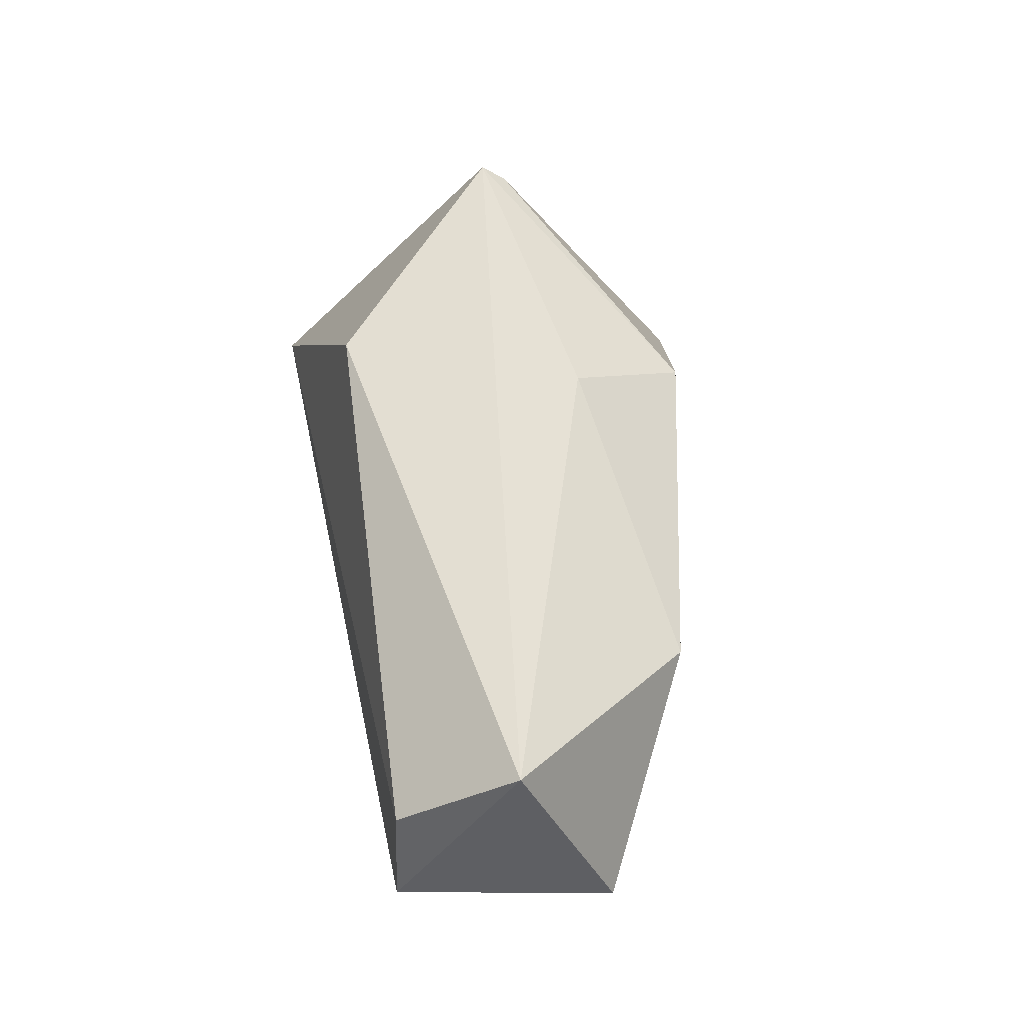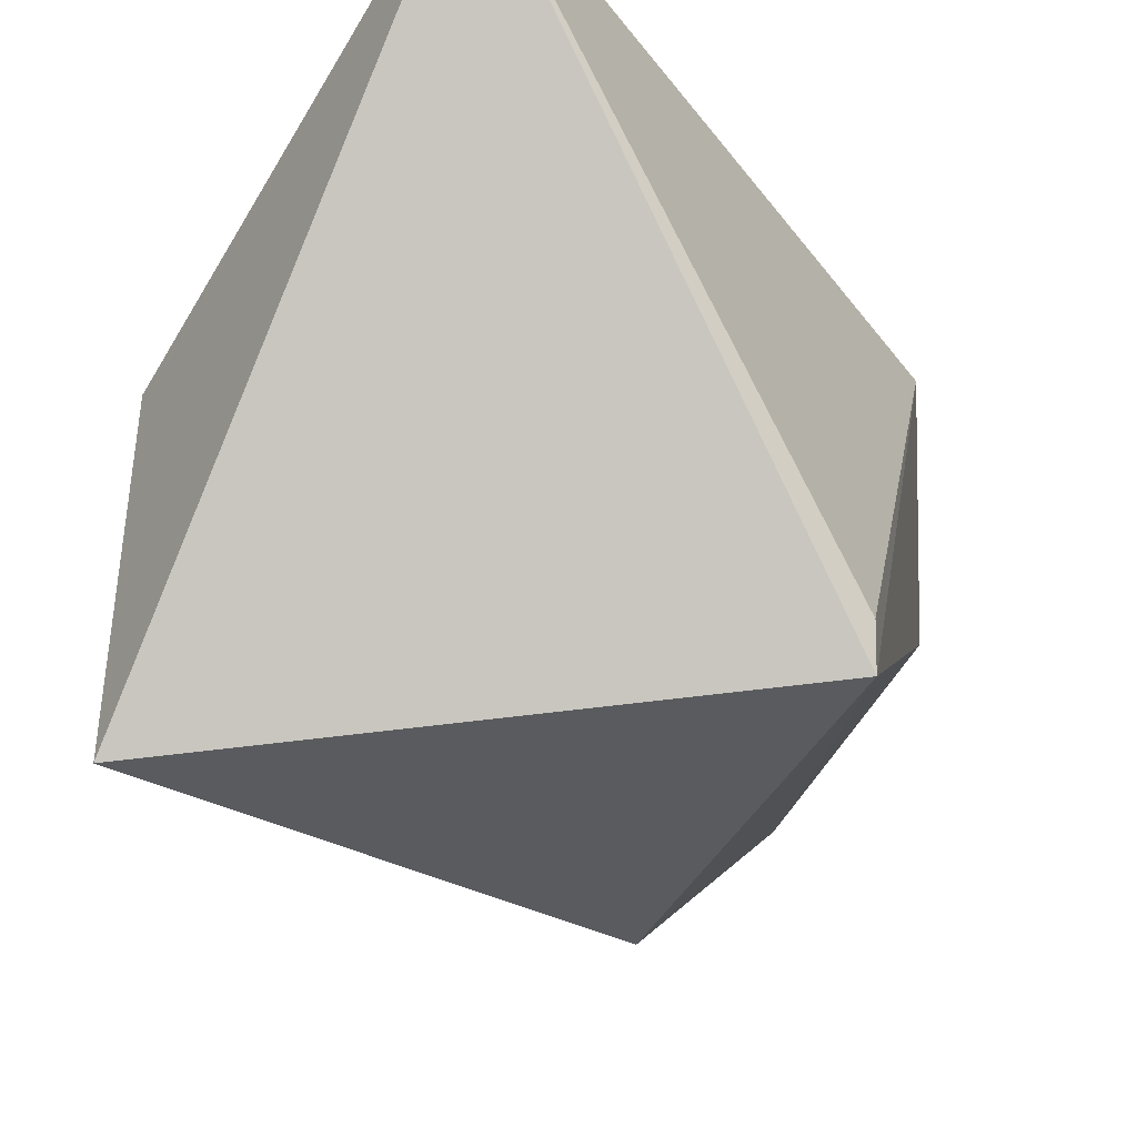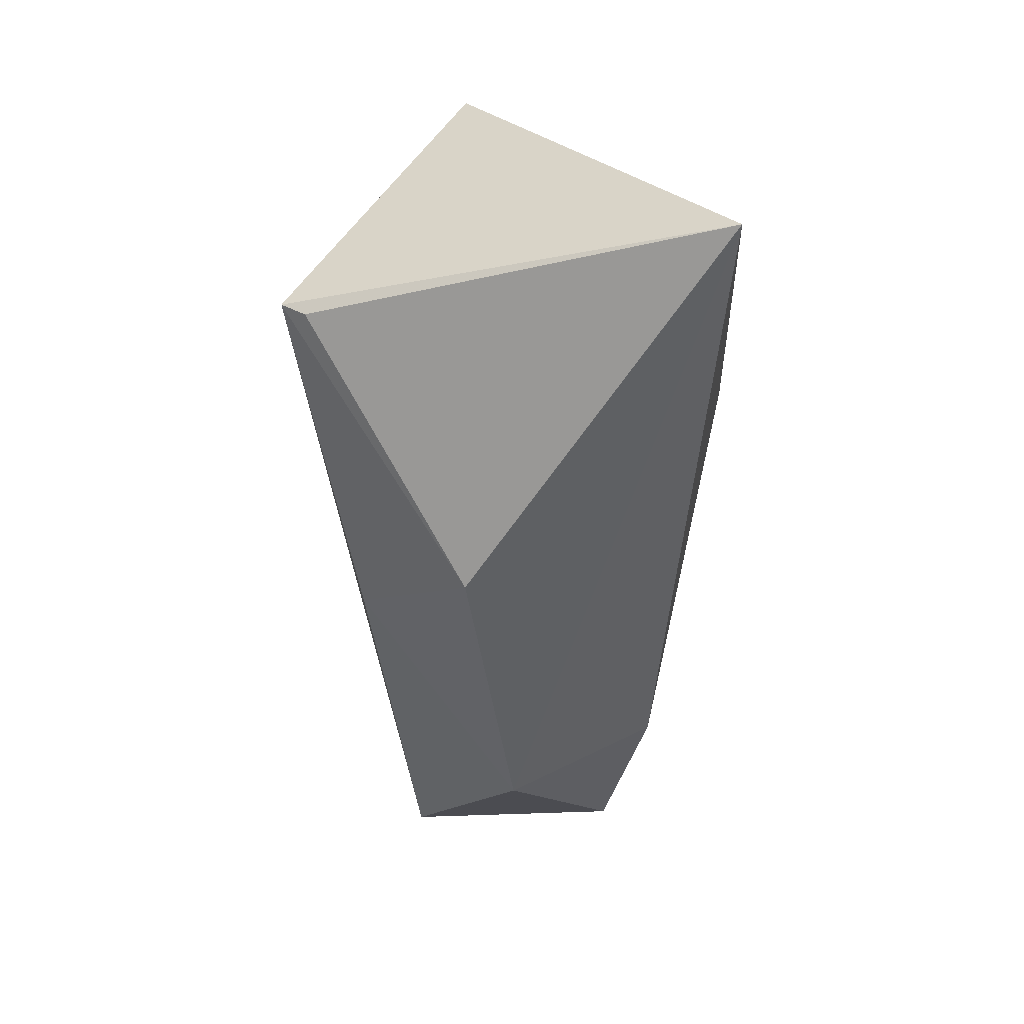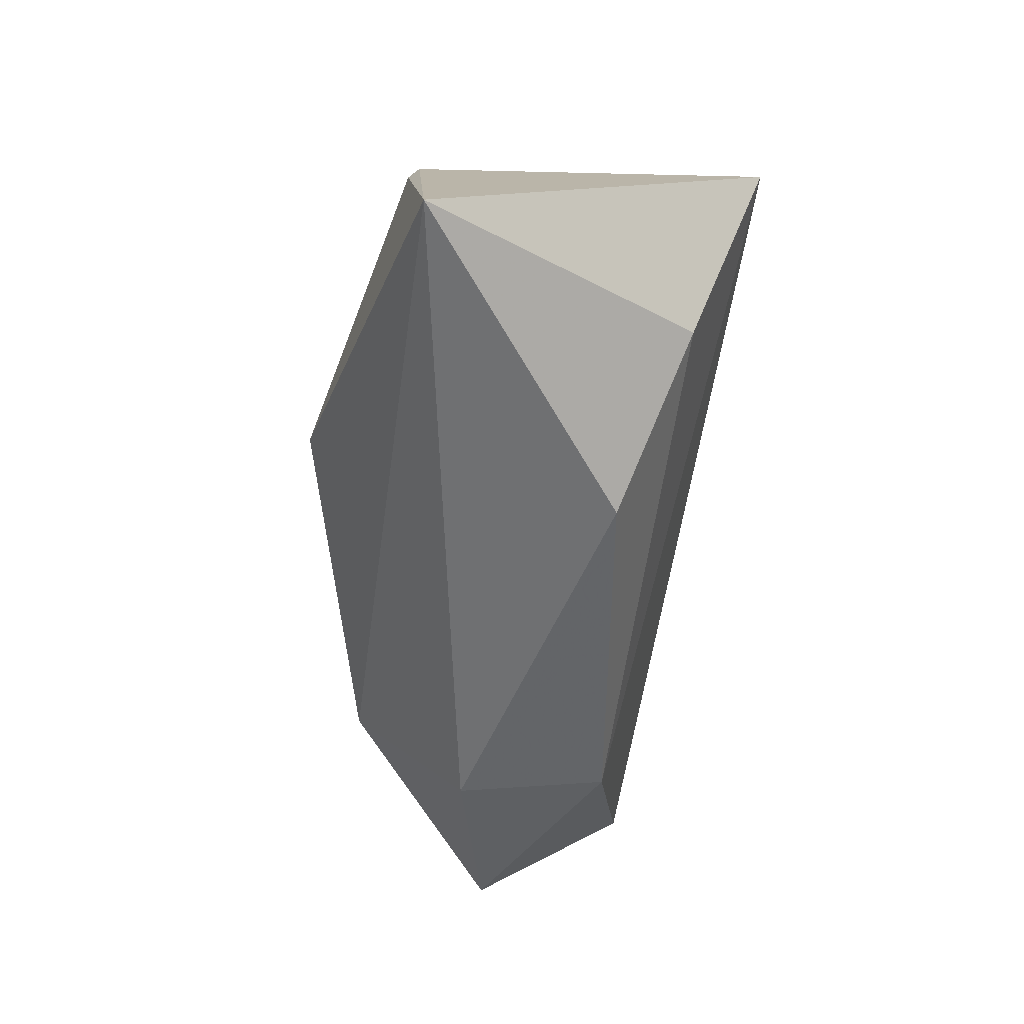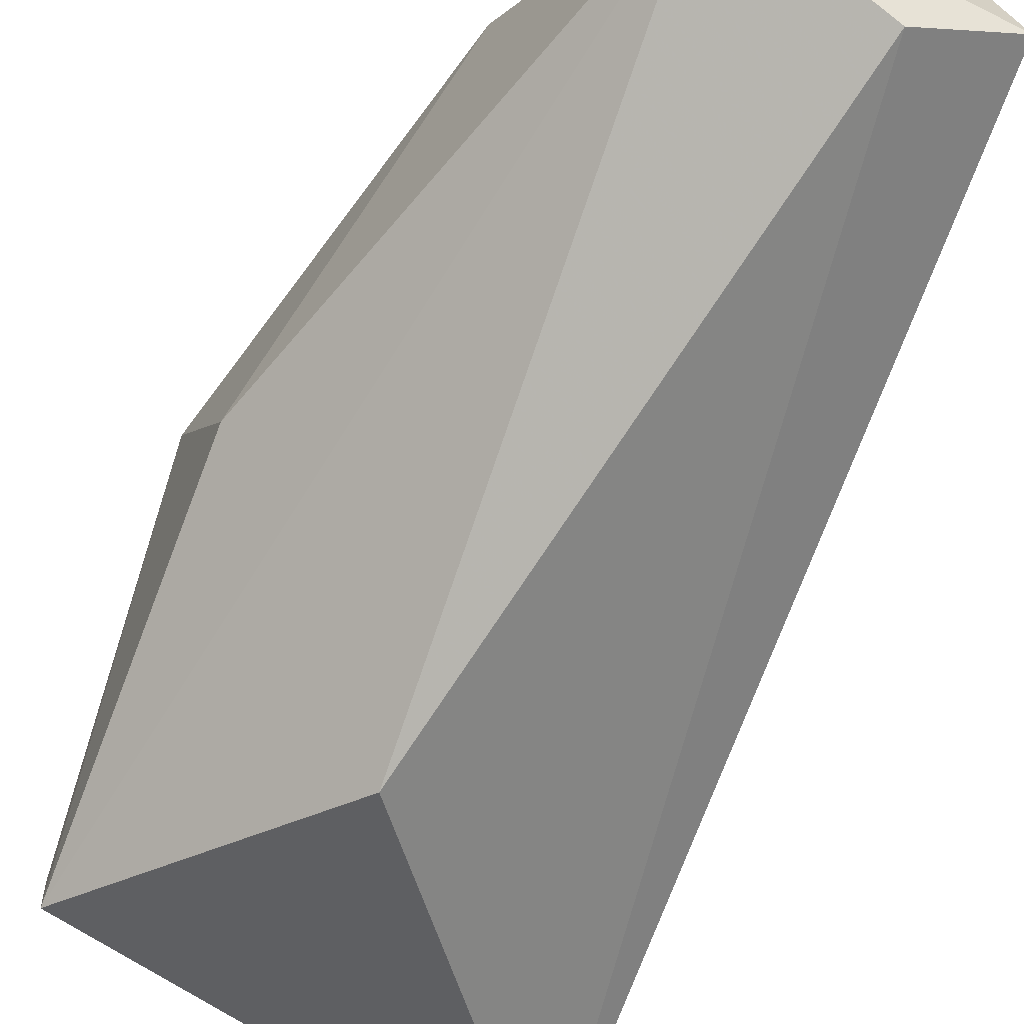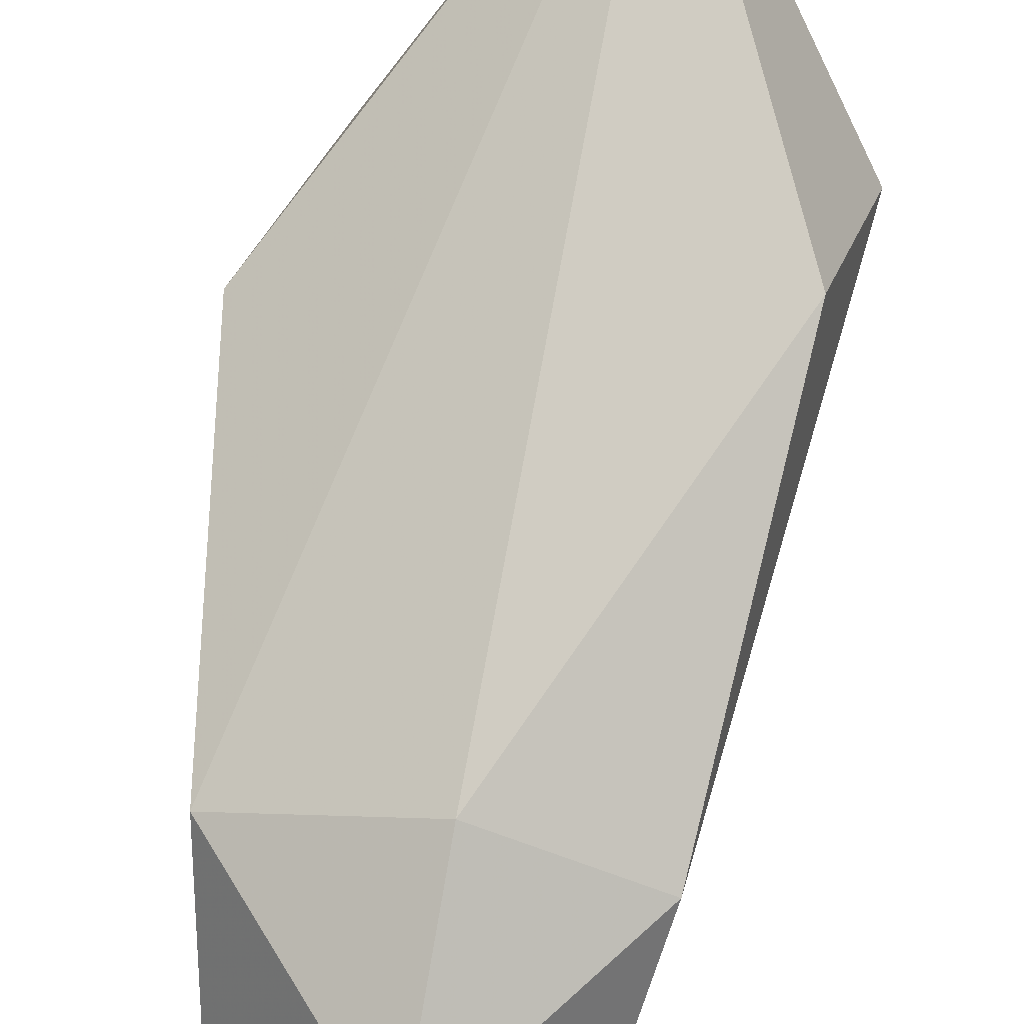
<metadata>
{"format":"obj","ext":"obj","renderer":"f3d","projection":"perspective","resolution":1024,"background":"white","views":[{"elev":-43.7,"azim":-122.9,"up":"+Y"},{"elev":-16.4,"azim":-175.7,"up":"+Z"},{"elev":41.3,"azim":-56.3,"up":"+Y"},{"elev":30.2,"azim":22.4,"up":"+Y"},{"elev":-61.2,"azim":-27.2,"up":"+Z"},{"elev":70.3,"azim":10.3,"up":"+Z"}]}
</metadata>
<code>
g Generated convex submesh 1
v 0.01905 0.0263 -0.08287
v 0.0106 0.6624 0.1696
v -0.125 0.5685 -0.09121
v 0.1463 0.5894 -0.1434
v 0.009698 0.02388 0.08789
v -0.1067 0.1537 0.07025
v 0.1069 0.154 0.07012
v -0.03103 0.4016 -0.1747
v -0.07837 0.01428 -0.04674
v 0.1253 0.4248 0.108
v -0.1459 0.4016 0.05478
v 0.07861 0.01475 -0.04667
v 0.009716 0.1568 0.1262
v -0.1459 0.339 -0.03904
v 0.1463 0.5268 0.01302
v -0.125 0.5685 -0.1121
g Generated convex submesh 1_0
f 16 14 11
f 8 4 1
f 9 5 6
f 9 8 1
f 11 2 3
f 11 6 2
f 12 1 4
f 12 4 7
f 12 7 5
f 12 9 1
f 12 5 9
f 13 2 6
f 13 6 5
f 13 5 7
f 13 10 2
f 13 7 10
f 14 9 6
f 14 6 11
f 15 4 2
f 15 7 4
f 15 2 10
f 15 10 7
f 16 3 2
f 16 2 4
f 16 4 8
f 16 8 9
f 16 11 3
f 16 9 14

</code>
